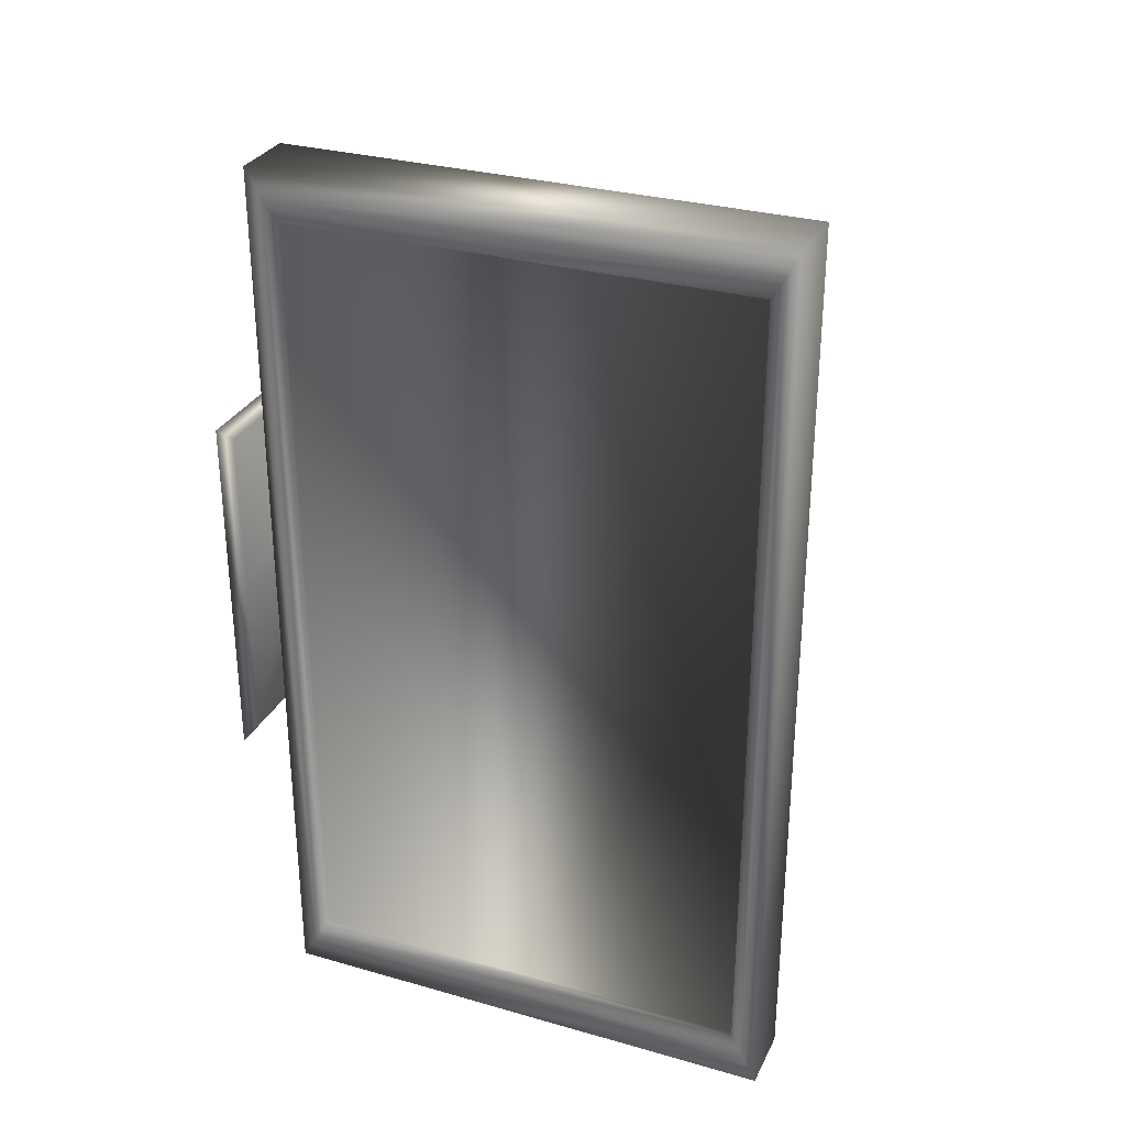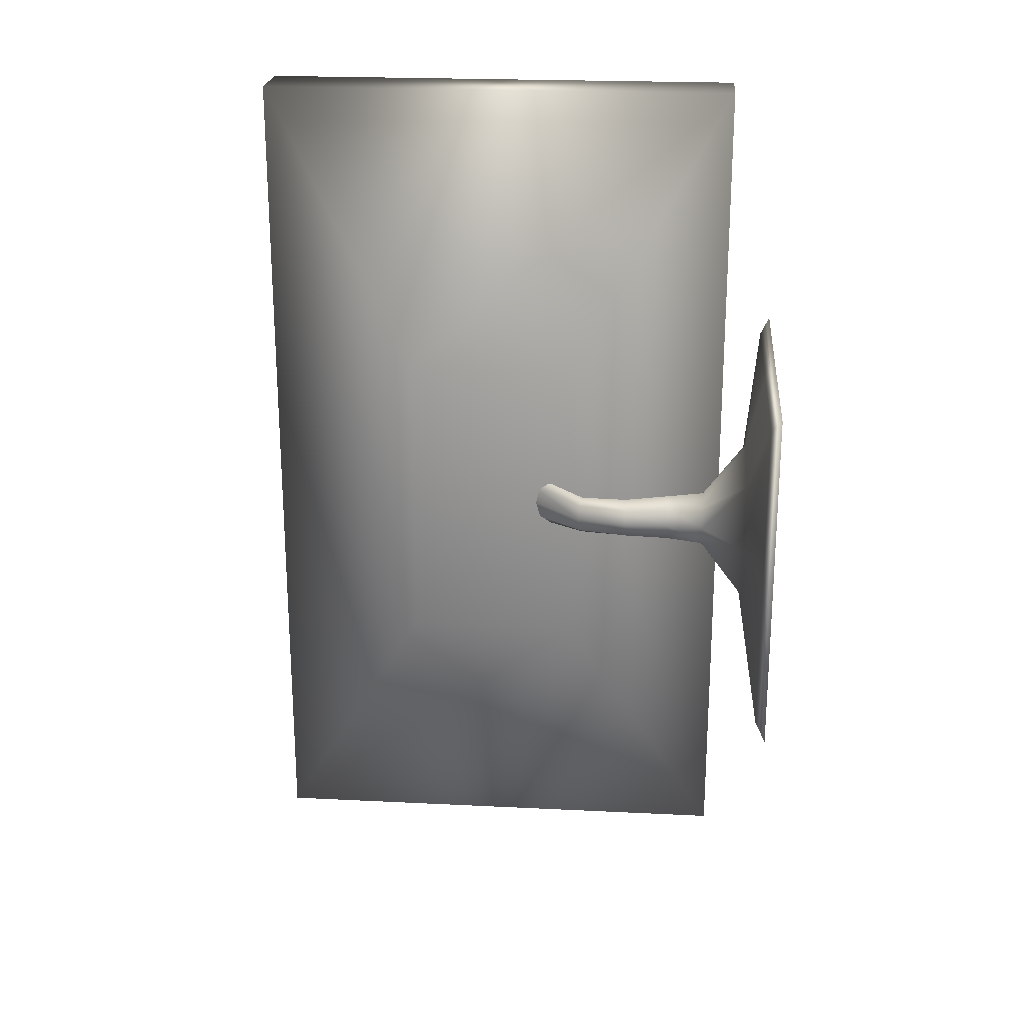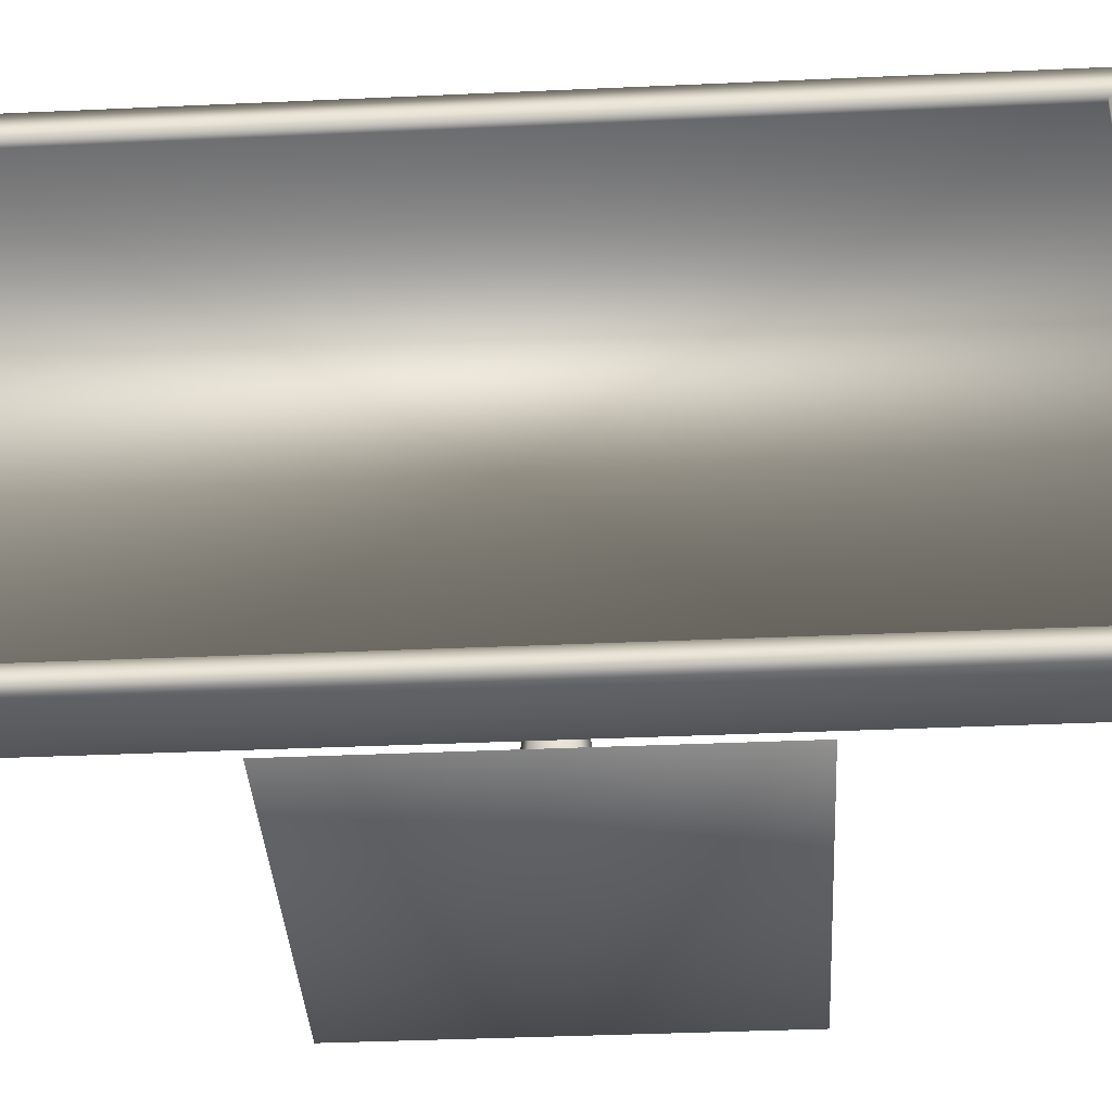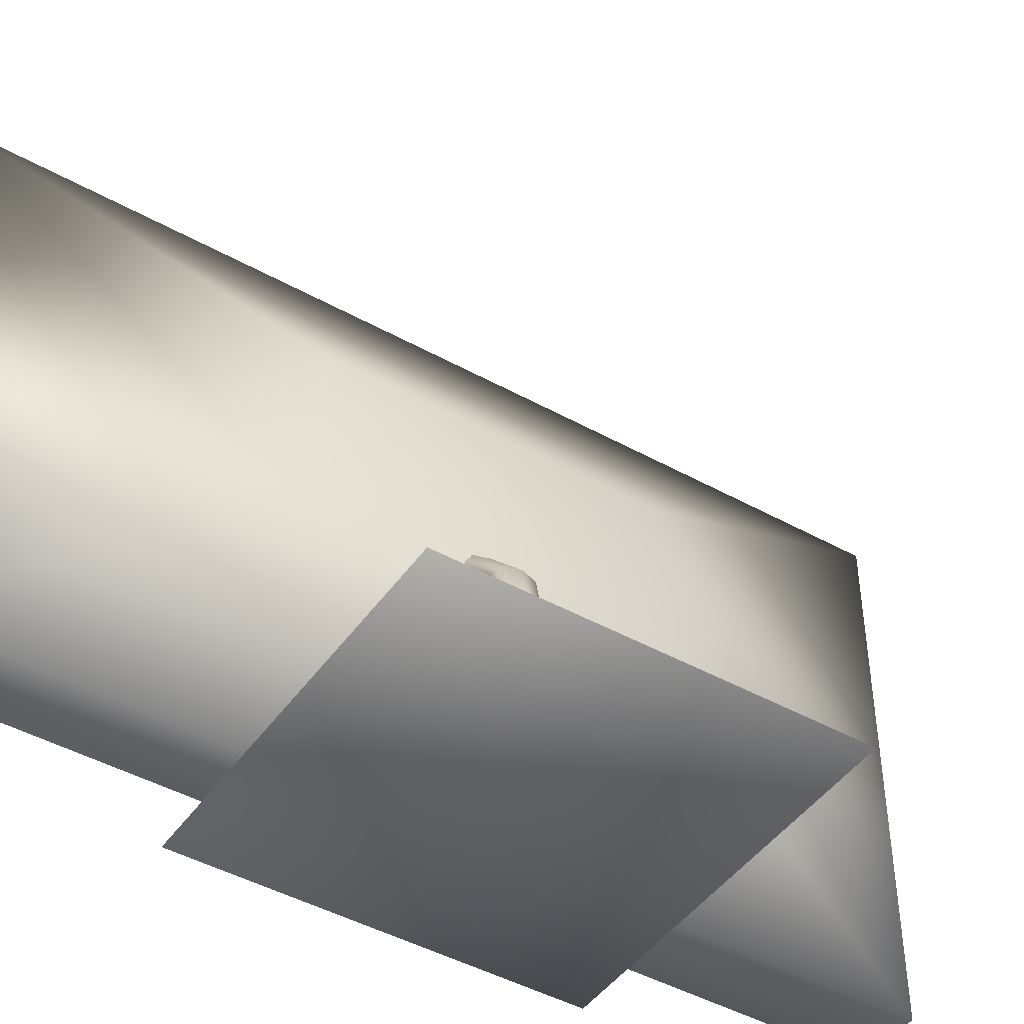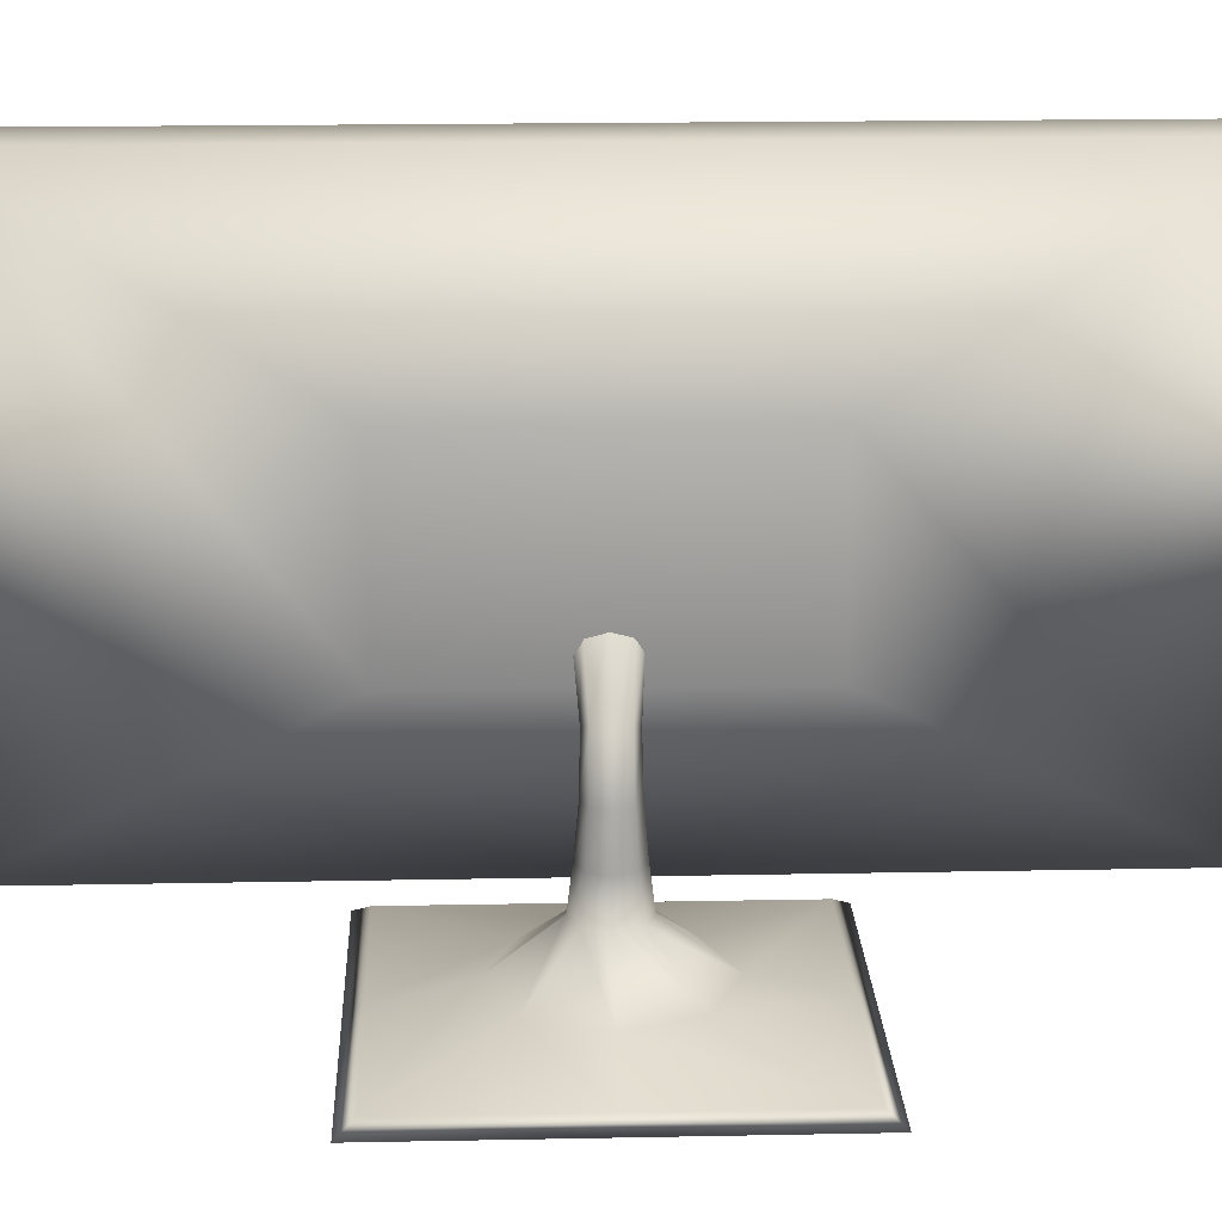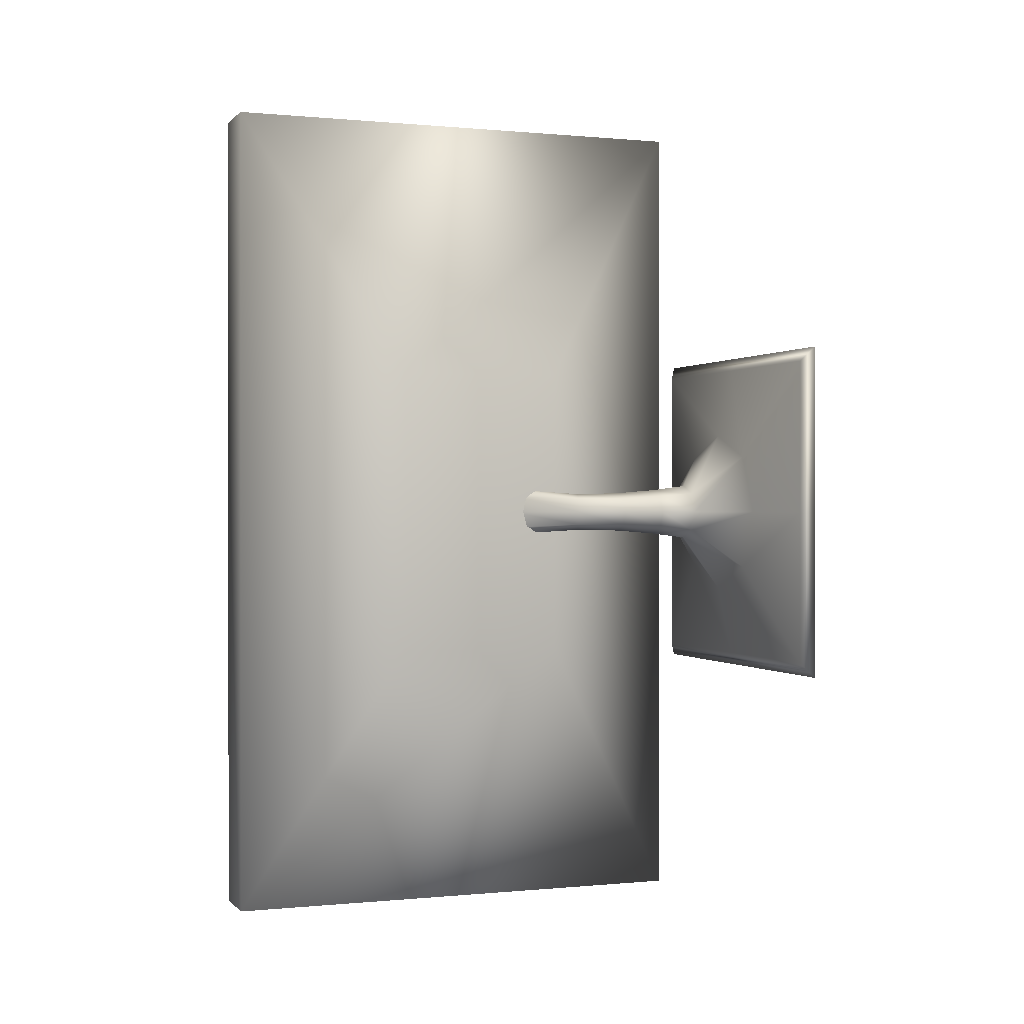
<metadata>
{"format":"obj","ext":"obj","renderer":"f3d","projection":"perspective","resolution":1024,"background":"white","views":[{"elev":30.2,"azim":112.4,"up":"+Z"},{"elev":22.4,"azim":-85.1,"up":"+Z"},{"elev":-37.4,"azim":93.3,"up":"+Y"},{"elev":-45.4,"azim":-122.8,"up":"+Y"},{"elev":18.3,"azim":-92.2,"up":"+Y"},{"elev":0.2,"azim":-110.3,"up":"+Z"}]}
</metadata>
<code>
o Cube.003
v -0.2143 -0.004173 0.2
v -0.03786 0.07565 0.02353
v -0.2143 -0.004173 -0.2
v -0.03786 0.07565 -0.02353
v 0.1857 -0.004173 0.2
v 0.009196 0.07565 0.02353
v 0.1857 -0.004173 -0.2
v 0.009196 0.07565 -0.02353
v -0.1977 0.00685 0.1833
v -0.1977 0.00685 -0.1833
v 0.169 0.00685 -0.1833
v 0.169 0.00685 0.1833
v -0.01433 -0.004173 -0.2
v -0.01433 0.07565 -0.03328
v -0.01433 -0.004173 0.2
v -0.01433 0.07565 0.03328
v -0.01433 0.00685 0.1833
v -0.01433 0.00685 -0.1833
v -0.2143 -0.004173 0
v -0.04761 0.07565 0
v 0.1857 -0.004173 0
v 0.01894 0.07565 -0
v 0.169 0.00685 0
v -0.1977 0.00685 0
v 0.03077 0.2962 0
v -0.01433 -0.004173 0
v 0.03094 0.2915 -0.01944
v 0.03134 0.2801 -0.02749
v 0.03173 0.2686 -0.01944
v 0.0319 0.2639 -0
v 0.03173 0.2686 0.01944
v 0.03134 0.2801 0.02749
v 0.03094 0.2915 0.01944
v -0.03407 0.118 -0.01974
v -0.01433 0.118 -0.02791
v 0.01358 0.118 -0
v 0.005405 0.118 0.01974
v 0.005405 0.118 -0.01974
v -0.04225 0.118 0
v -0.03407 0.118 0.01974
v -0.01433 0.118 0.02791
v -0.02639 0.227 -0.01595
v -0.03743 0.17 -0.01677
v 0.000887 0.2201 -0
v 0.003181 0.1699 -0
v -0.00379 0.2213 -0.01595
v -0.00377 0.1699 -0.01676
v -0.03108 0.2282 0
v -0.04442 0.1699 0
v -0.02639 0.227 0.01595
v -0.03743 0.17 0.01677
v -0.01509 0.2242 0.02256
v -0.02058 0.17 0.02371
v -0.02058 0.17 -0.02371
v -0.01509 0.2242 -0.02256
v -0.00377 0.1699 0.01676
v -0.00379 0.2213 0.01595
v -0.08381 0.02652 0.06948
v -0.08381 0.02652 -0.06948
v 0.05514 0.02652 -0.06948
v 0.05514 0.02652 0.06948
v -0.01433 0.02652 0.09826
v -0.01433 0.02652 -0.09826
v 0.08392 0.02652 0
v -0.1126 0.02652 -0
v 0.1836 0.6275 -0.5
v 0.1836 0.05389 -0.5
v 0.1836 0.05389 0.5
v 0.1836 0.6275 0.5
v 0.1757 0.5965 -0.446
v 0.1757 0.08489 -0.446
v 0.1757 0.08489 0.446
v 0.1757 0.5965 0.446
v 0.1811 0.08489 0.446
v 0.1835 0.07254 0.4675
v 0.1835 0.6088 0.4675
v 0.1811 0.5965 0.446
v 0.1811 0.08489 -0.446
v 0.1835 0.07254 -0.4675
v 0.1835 0.6088 -0.4675
v 0.1811 0.5965 -0.446
v 0.1095 0.05389 0.5
v 0.01984 0.2412 0.1735
v 0.1095 0.6275 0.5
v 0.01984 0.4402 0.1735
v 0.01984 0.2412 -0.1735
v 0.1095 0.05389 -0.5
v 0.1095 0.6275 -0.5
v 0.01984 0.4402 -0.1735
f 65 20 4 59
f 63 14 8 60
f 64 22 6 61
f 62 16 2 58
f 26 21 5 15
f 36 38 47 45
f 15 17 9 1
f 21 23 12 5
f 13 18 11 7
f 19 24 10 3
f 3 10 18 13
f 5 12 17 15
f 34 39 49 43
f 19 26 15 1
f 61 6 16 62
f 59 4 14 63
f 3 13 26 19
f 1 9 24 19
f 7 11 23 21
f 35 34 43 54
f 13 7 21 26
f 60 8 22 64
f 58 2 20 65
f 37 36 45 56
f 39 40 51 49
f 40 41 53 51
f 38 35 54 47
f 41 37 56 53
f 16 6 37 41
f 8 14 35 38
f 2 16 41 40
f 20 2 40 39
f 22 8 38 36
f 4 20 39 34
f 14 4 34 35
f 6 22 36 37
f 48 50 33 25
f 52 57 31 32
f 50 52 32 33
f 46 55 28 29
f 44 46 29 30
f 55 42 27 28
f 57 44 30 31
f 57 52 53 56
f 55 46 47 54
f 52 50 51 53
f 50 48 49 51
f 46 44 45 47
f 48 42 43 49
f 42 55 54 43
f 44 57 56 45
f 42 48 25 27
f 9 58 65 24
f 11 60 64 23
f 10 59 63 18
f 12 61 62 17
f 17 62 58 9
f 23 64 61 12
f 18 63 60 11
f 24 65 59 10
f 68 69 84 82
f 78 81 70 71
f 66 88 84 69
f 83 85 89 86
f 87 88 66 67
f 77 74 72 73
f 81 77 73 70
f 79 75 68 67
f 71 70 73 72
f 80 79 67 66
f 76 80 66 69
f 75 76 69 68
f 81 78 79 80
f 75 79 78 74
f 80 76 77 81
f 76 75 74 77
f 74 78 71 72
f 87 82 83 86
f 82 84 85 83
f 84 88 89 85
f 88 87 86 89
f 87 67 68 82

</code>
